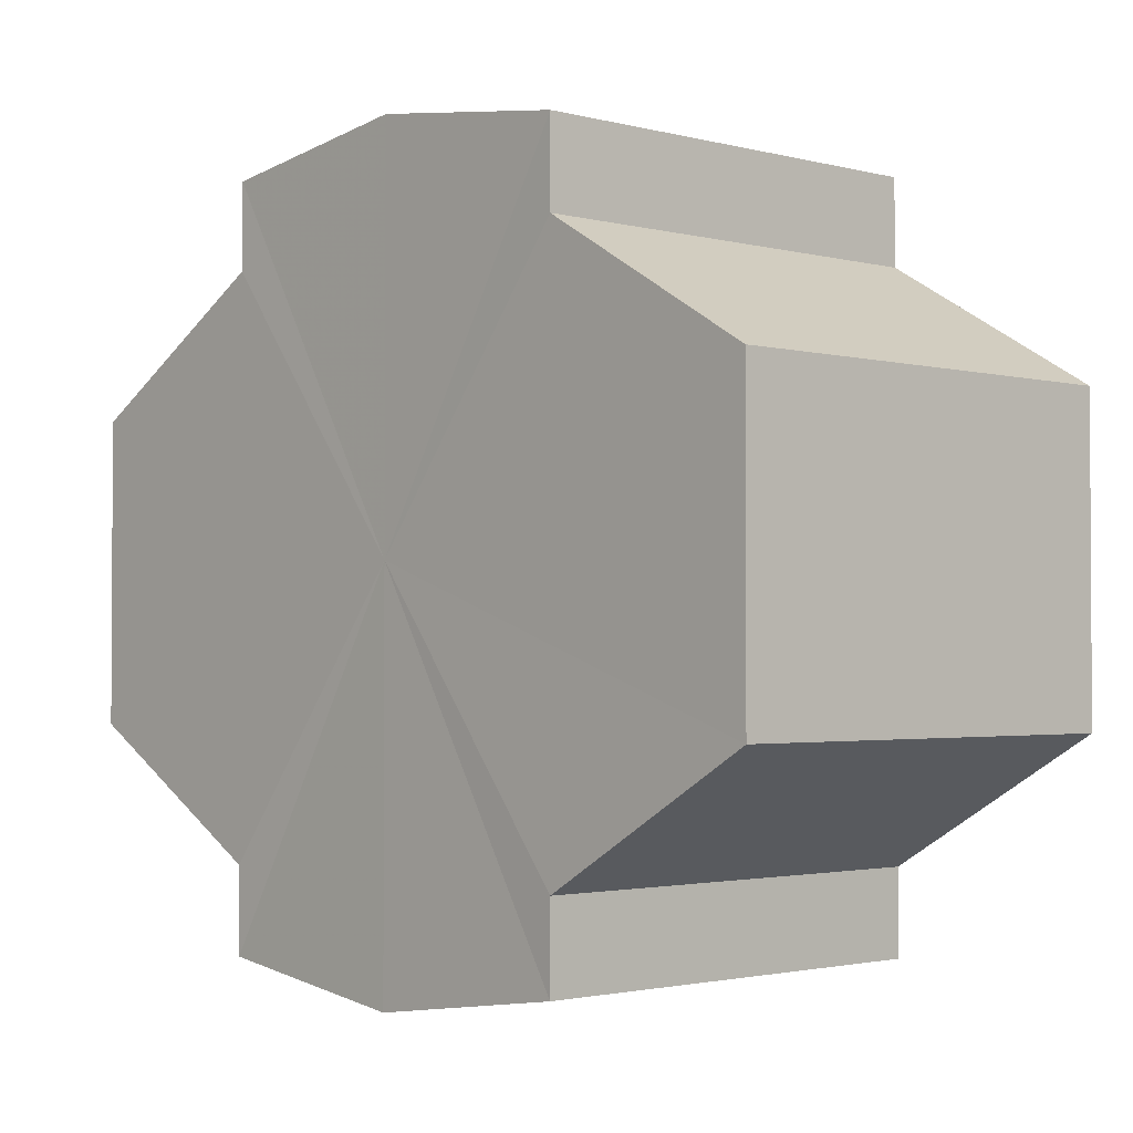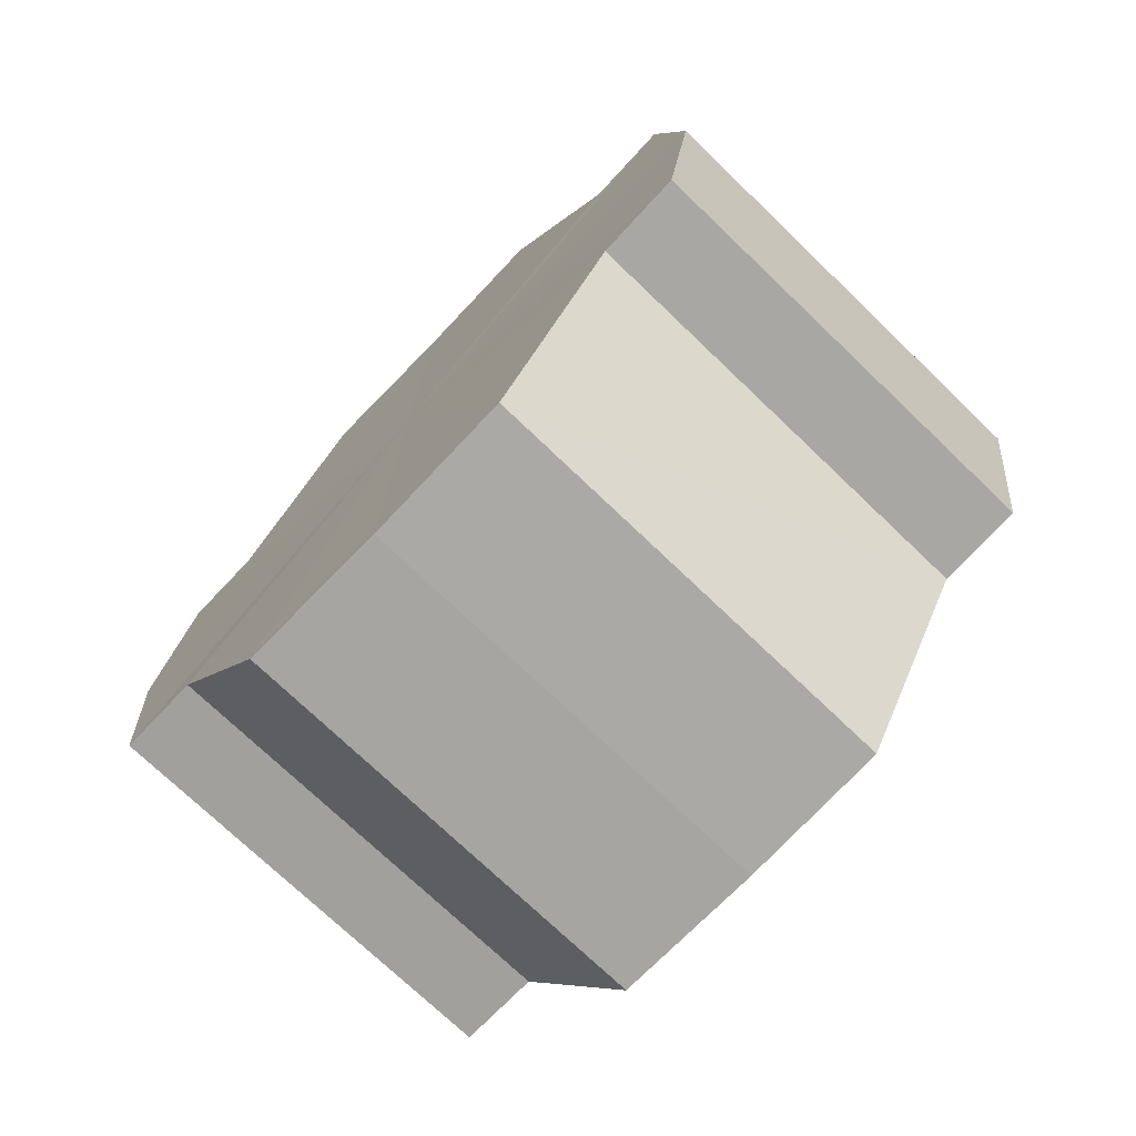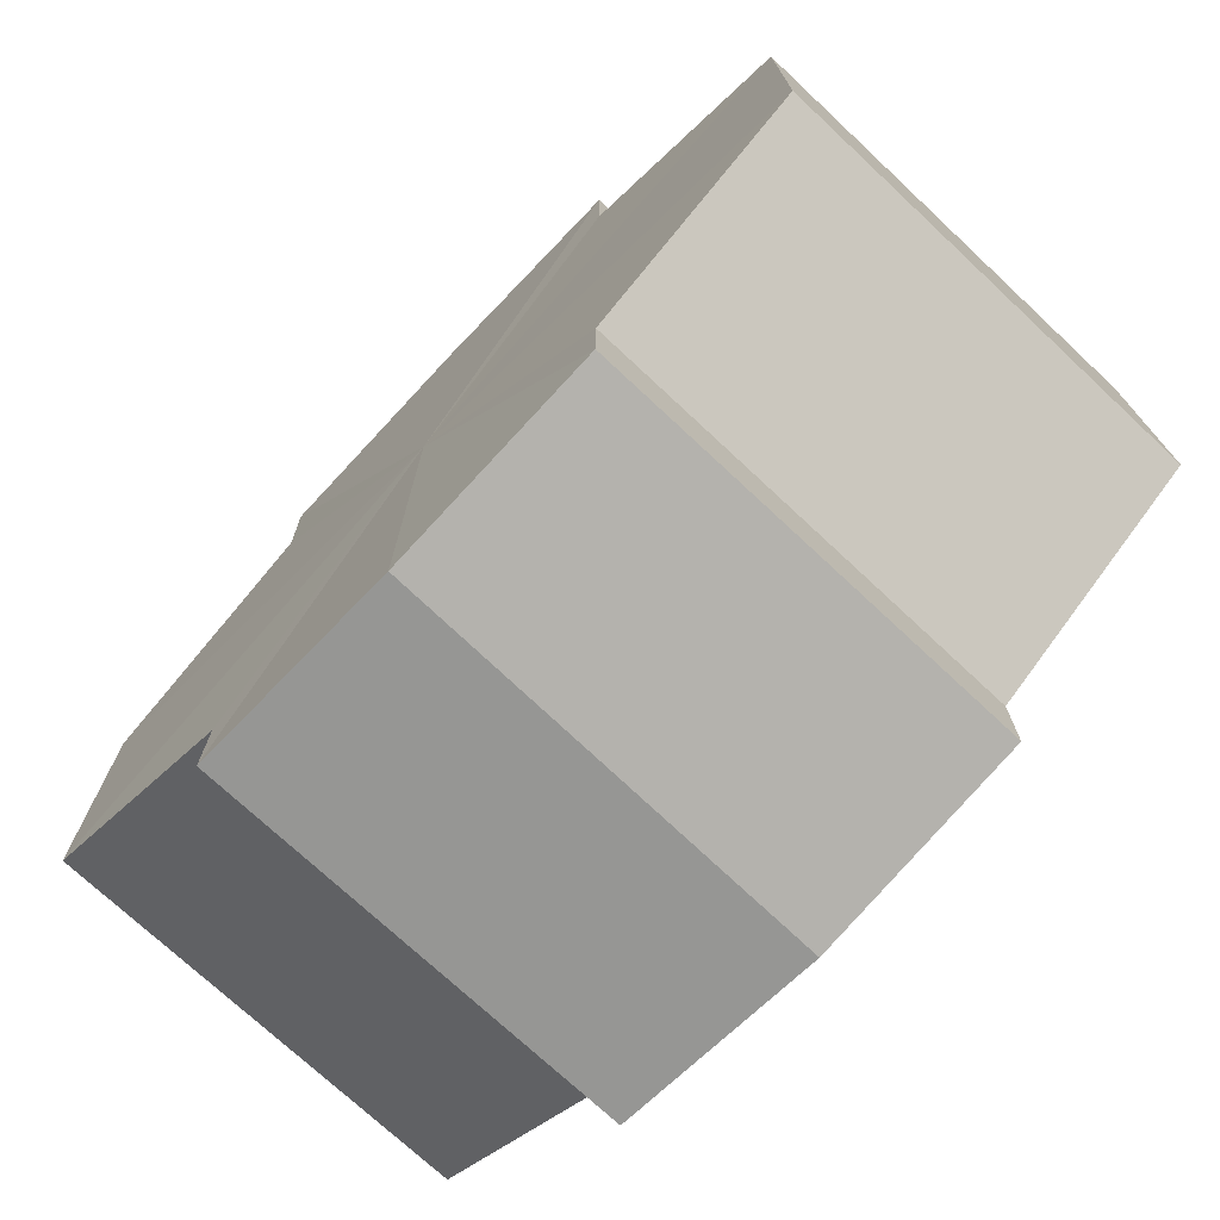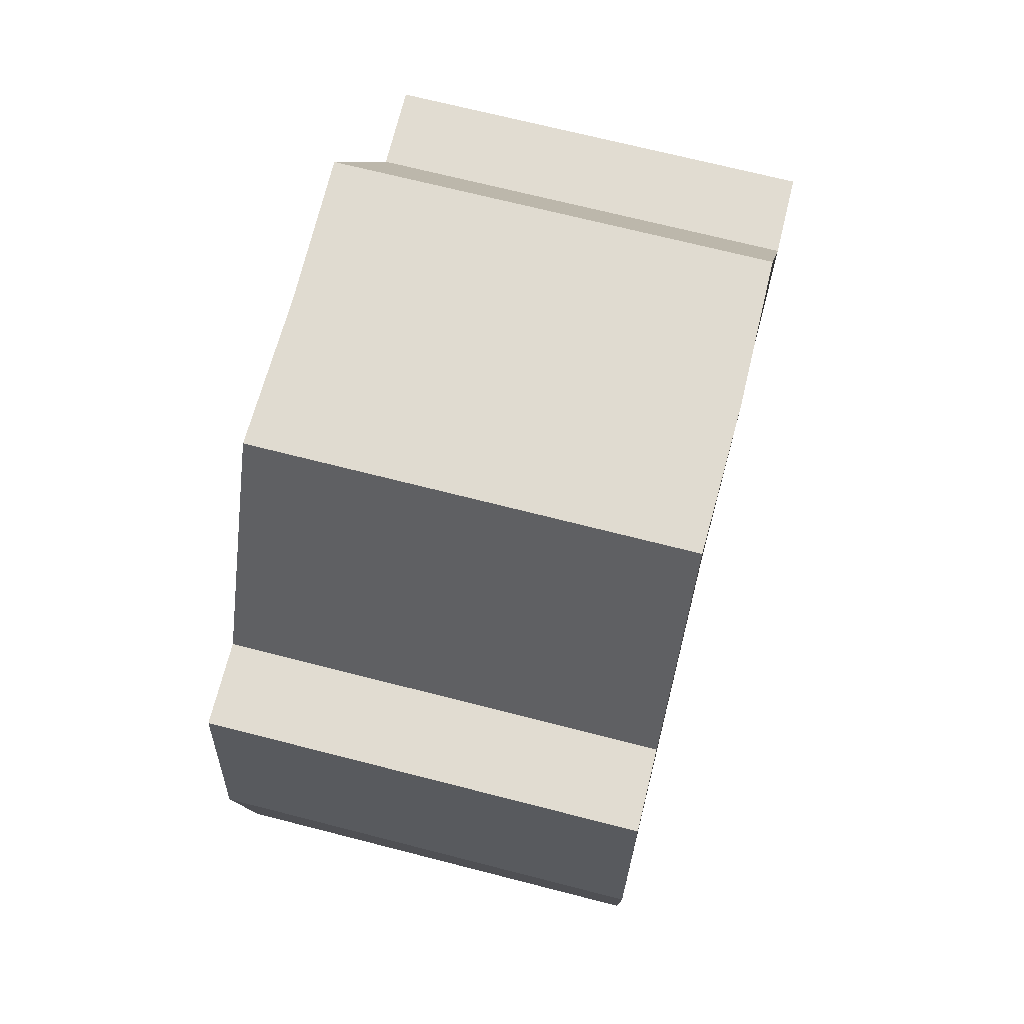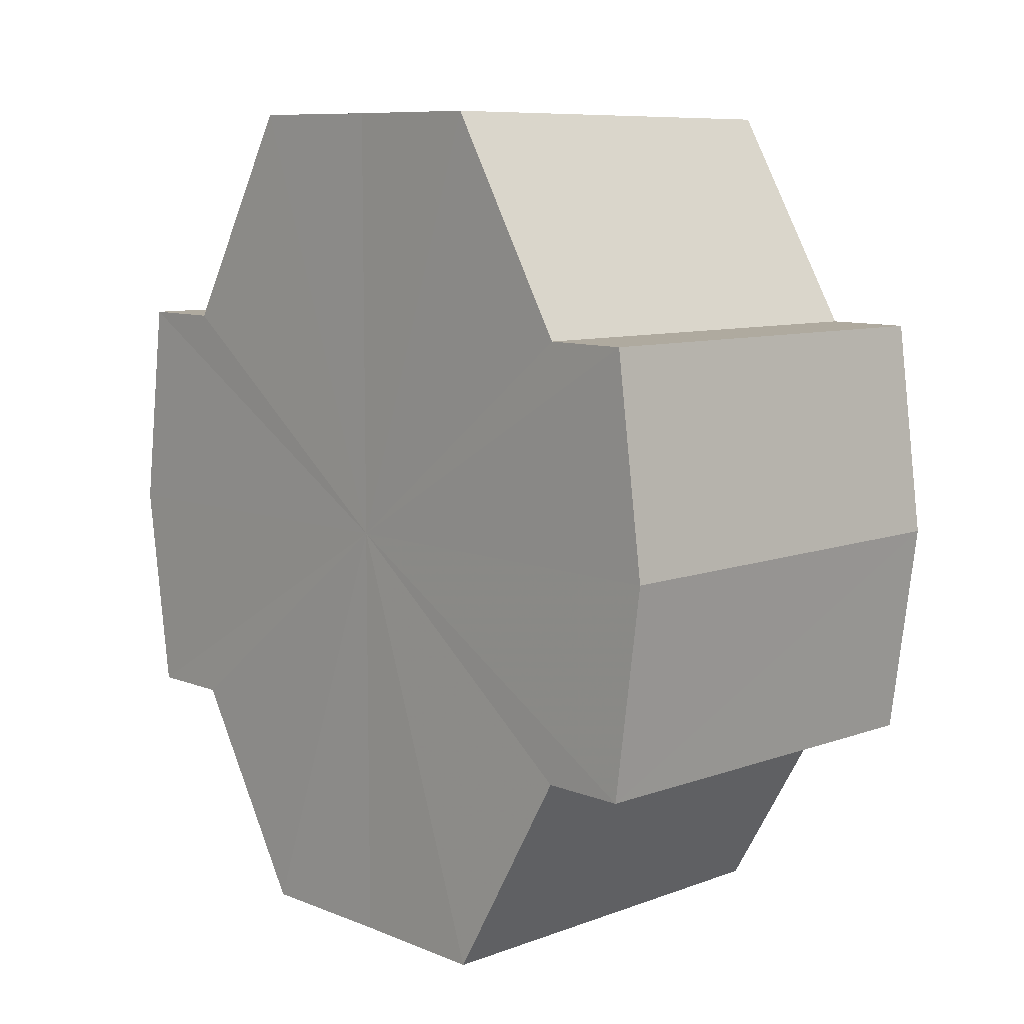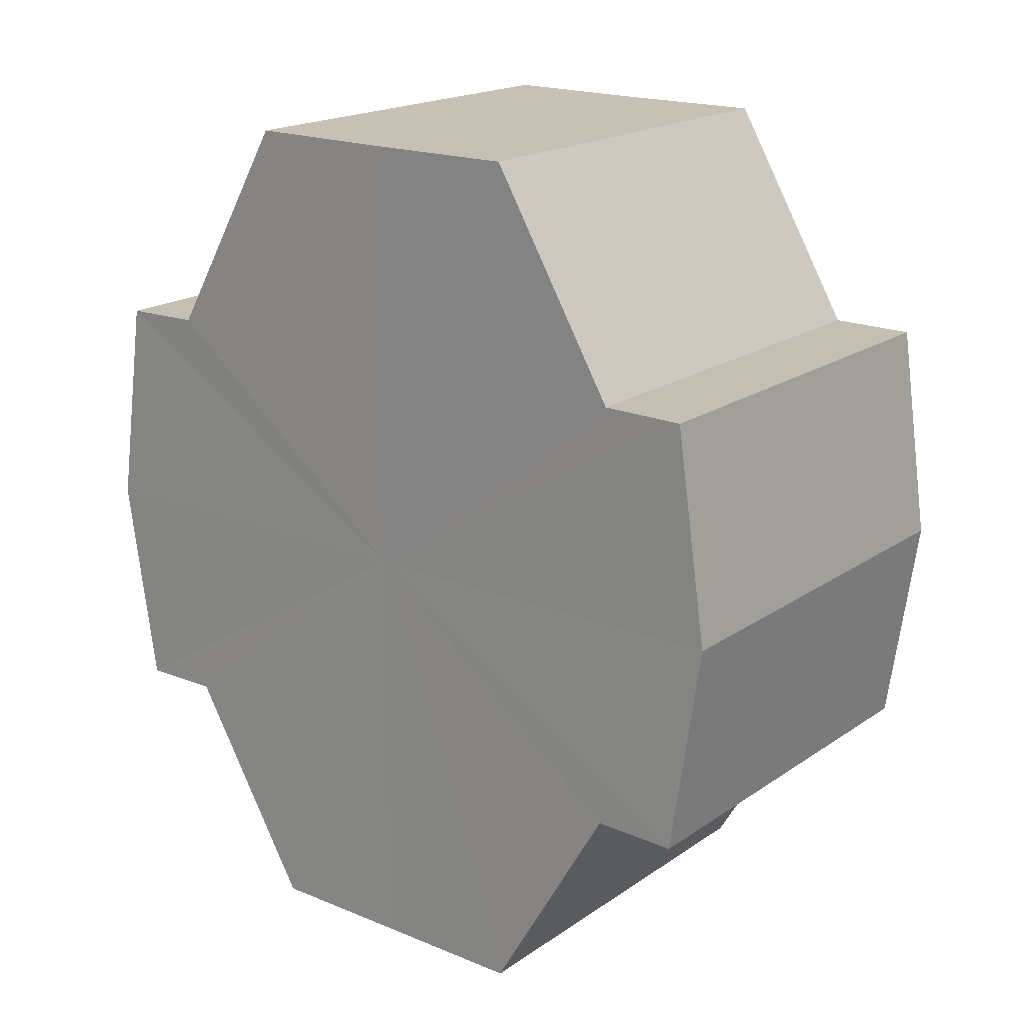
<metadata>
{"format":"obj","ext":"obj","renderer":"f3d","projection":"perspective","resolution":1024,"background":"white","views":[{"elev":-2.1,"azim":137.4,"up":"+Z"},{"elev":-74.3,"azim":-43.7,"up":"+Y"},{"elev":-73.4,"azim":-43.2,"up":"+Z"},{"elev":69.9,"azim":-165.7,"up":"+Y"},{"elev":8.9,"azim":136.1,"up":"+Y"},{"elev":18.7,"azim":128.1,"up":"+Y"}]}
</metadata>
<code>
o 13864
v 2243 1867 9.901
v 2243 1867 9.908
v 2243 1867 9.901
v 2243 1867 9.914
v 2243 1867 9.908
v 2243 1867 9.918
v 2243 1867 9.914
v 2243 1867 9.894
v 2243 1867 9.894
v 2243 1867 9.888
v 2243 1867 9.888
v 2243 1867 9.884
v 2243 1867 9.884
v 2243 1867 9.888
v 2243 1867 9.888
v 2243 1867 9.894
v 2243 1867 9.894
v 2243 1867 9.901
v 2243 1867 9.901
v 2243 1867 9.908
v 2243 1867 9.908
v 2243 1867 9.914
v 2243 1867 9.914
v 2243 1867 9.918
v 2243 1867 9.918
v 2243 1867 9.901
v 2243 1867 9.914
v 2243 1867 9.919
v 2243 1867 9.908
v 2243 1867 9.901
v 2243 1867 9.894
v 2243 1867 9.888
v 2243 1867 9.918
v 2243 1867 9.919
v 2243 1867 9.918
v 2243 1867 9.914
v 2243 1867 9.918
v 2243 1867 9.919
v 2243 1867 9.908
v 2243 1867 9.918
v 2243 1867 9.919
v 2243 1867 9.918
v 2243 1867 9.919
v 2243 1867 9.901
v 2243 1867 9.894
v 2243 1867 9.888
v 2243 1867 9.884
v 2243 1867 9.883
v 2243 1867 9.884
v 2243 1867 9.888
v 2243 1867 9.884
v 2243 1867 9.894
v 2243 1867 9.888
v 2243 1867 9.883
v 2243 1867 9.884
v 2243 1867 9.901
v 2243 1867 9.894
v 2243 1867 9.884
v 2243 1867 9.883
v 2243 1867 9.908
v 2243 1867 9.901
v 2243 1867 9.884
v 2243 1867 9.883
v 2243 1867 9.884
v 2243 1867 9.883
v 2243 1867 9.914
v 2243 1867 9.908
v 2243 1867 9.918
v 2243 1867 9.914
v 2243 1867 9.918
v 2243 1867 9.914
v 2243 1867 9.908
v 2243 1867 9.914
v 2243 1867 9.901
v 2243 1867 9.908
v 2243 1867 9.894
v 2243 1867 9.901
v 2243 1867 9.888
v 2243 1867 9.894
v 2243 1867 9.884
v 2243 1867 9.888
v 2243 1867 9.901
v 2243 1867 9.901
v 2243 1867 9.908
v 2243 1867 9.894
v 2243 1867 9.914
v 2243 1867 9.888
v 2243 1867 9.918
v 2243 1867 9.884
v 2243 1867 9.919
v 2243 1867 9.883
v 2243 1867 9.918
v 2243 1867 9.884
v 2243 1867 9.914
v 2243 1867 9.888
v 2243 1867 9.908
v 2243 1867 9.894
v 2243 1867 9.901
f 1 2 3
f 2 4 5
f 4 6 7
f 8 1 9
f 10 8 11
f 12 10 13
f 13 14 15
f 15 16 17
f 17 18 19
f 19 20 21
f 21 22 23
f 23 24 25
f 26 24 27
f 26 28 24
f 26 27 29
f 26 29 30
f 26 30 31
f 26 31 32
f 26 33 28
f 34 33 35
f 26 36 33
f 37 38 34
f 26 39 36
f 40 41 37
f 41 42 43
f 26 44 39
f 26 45 44
f 26 46 45
f 26 47 46
f 26 48 47
f 26 49 48
f 26 32 49
f 50 47 51
f 52 53 50
f 54 49 55
f 56 57 52
f 58 59 54
f 60 61 56
f 62 63 58
f 63 64 65
f 66 67 60
f 68 69 66
f 70 71 68
f 71 72 73
f 72 74 75
f 74 76 77
f 76 78 79
f 78 80 81
f 82 83 84
f 82 85 83
f 82 84 86
f 82 87 85
f 82 86 88
f 82 89 87
f 82 88 90
f 82 91 89
f 82 90 92
f 82 93 91
f 82 92 94
f 82 95 93
f 82 94 96
f 82 97 95
f 82 96 98
f 82 98 97

</code>
